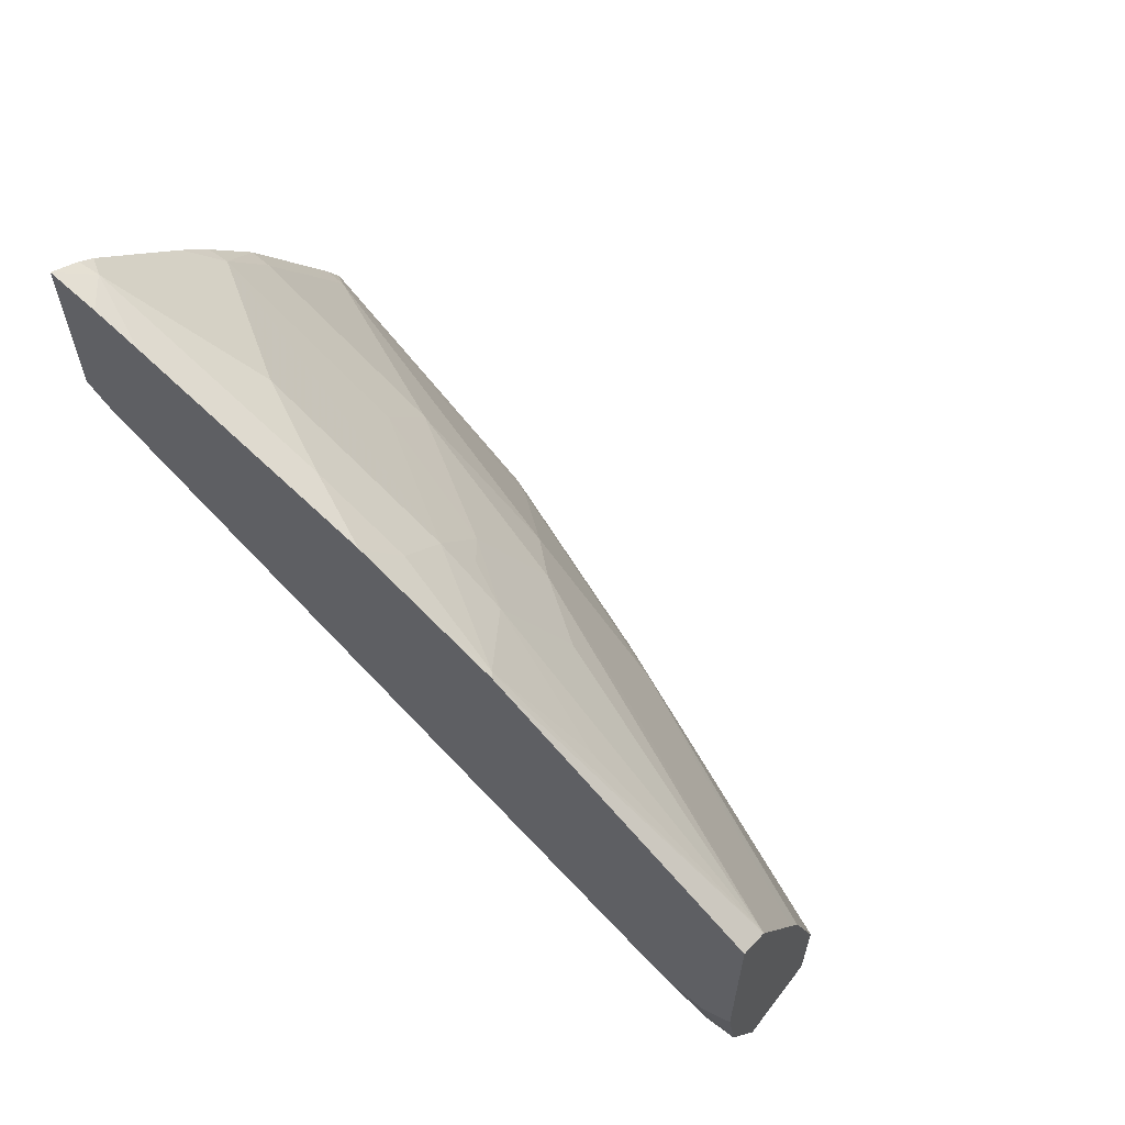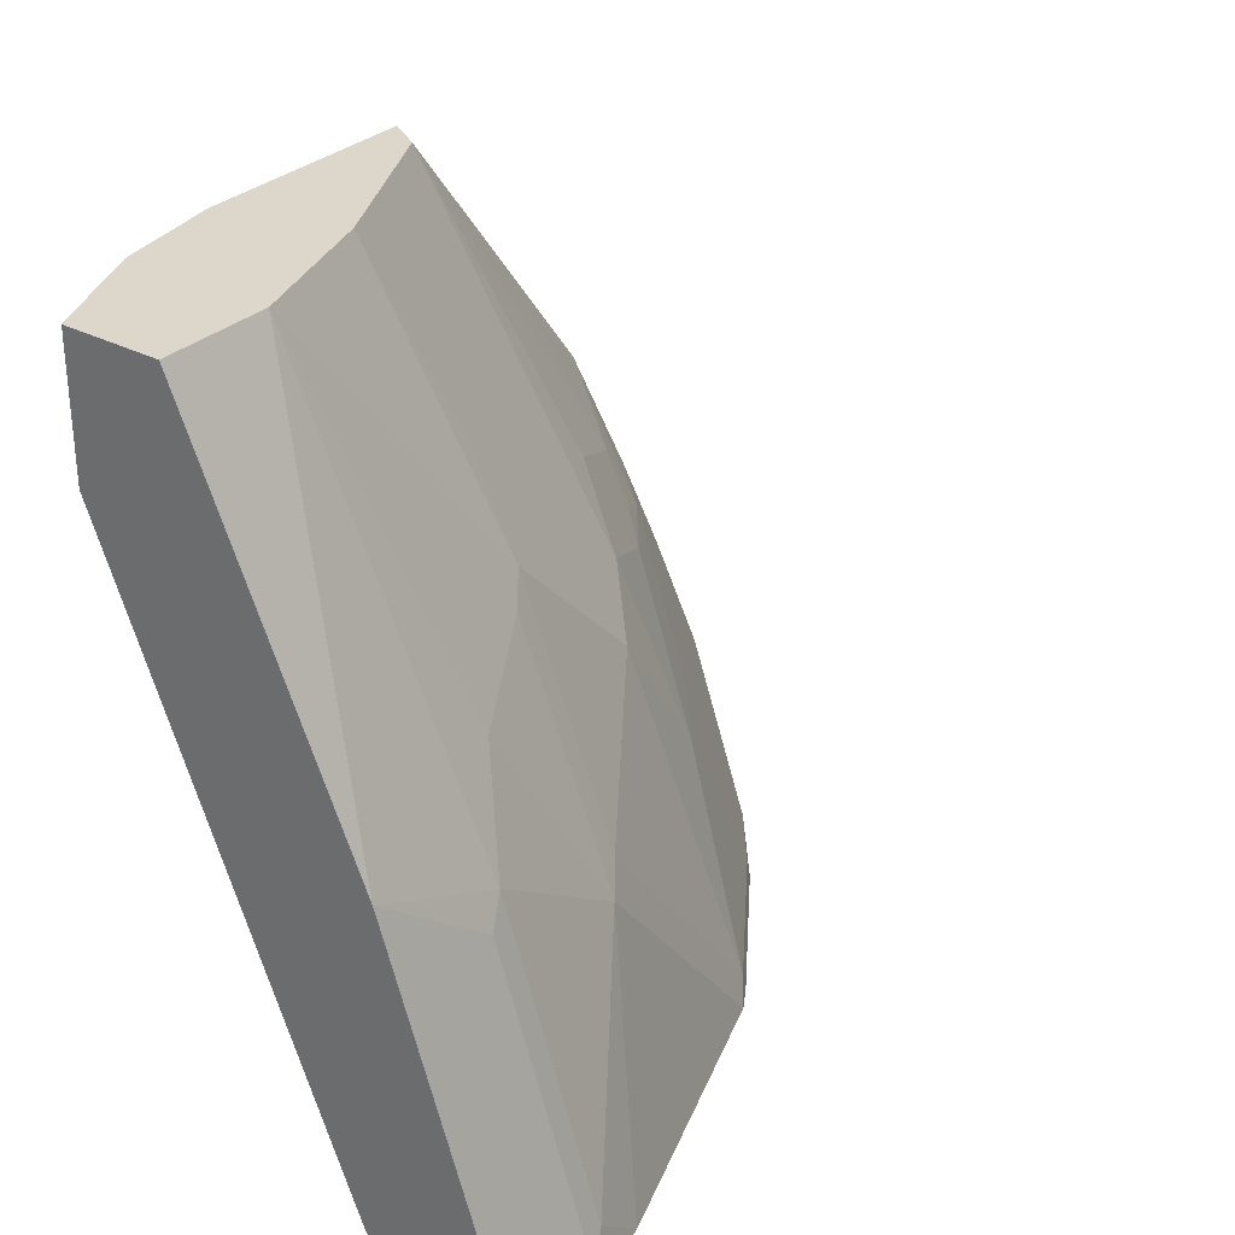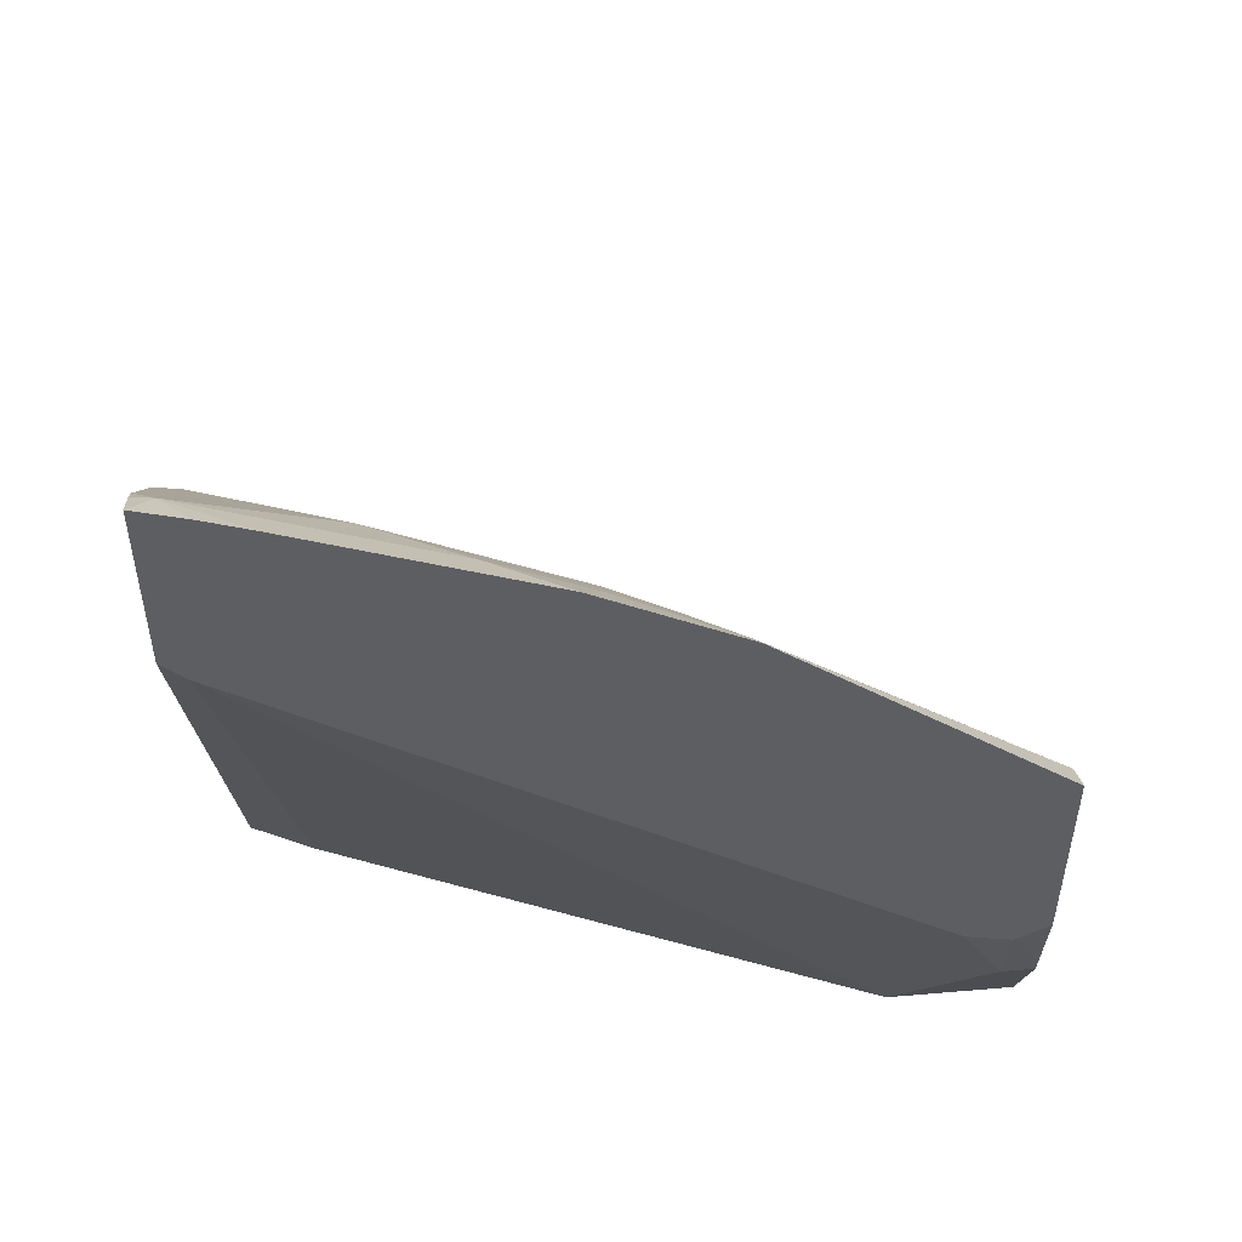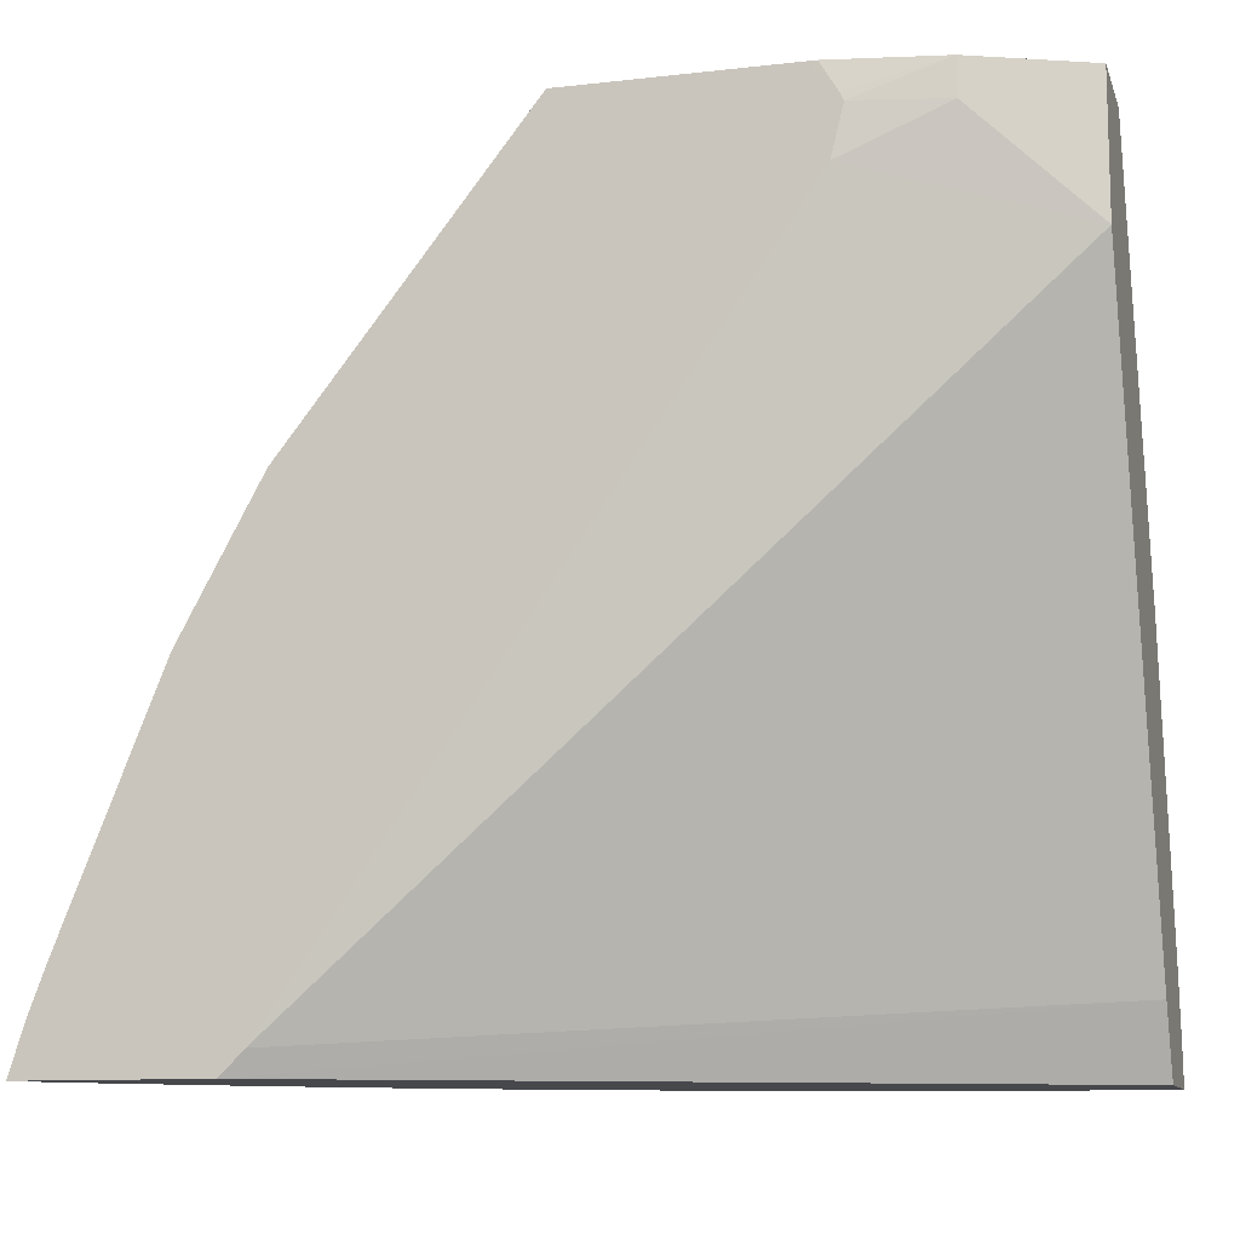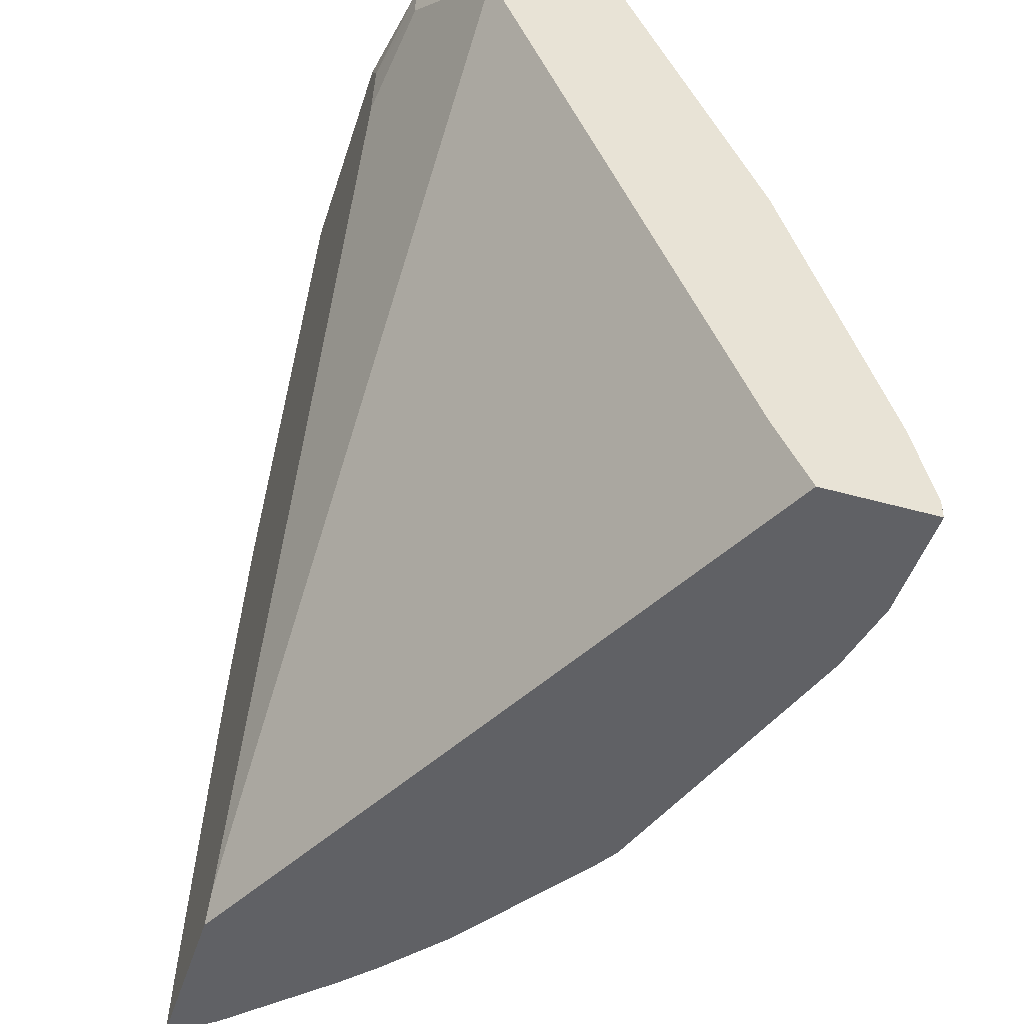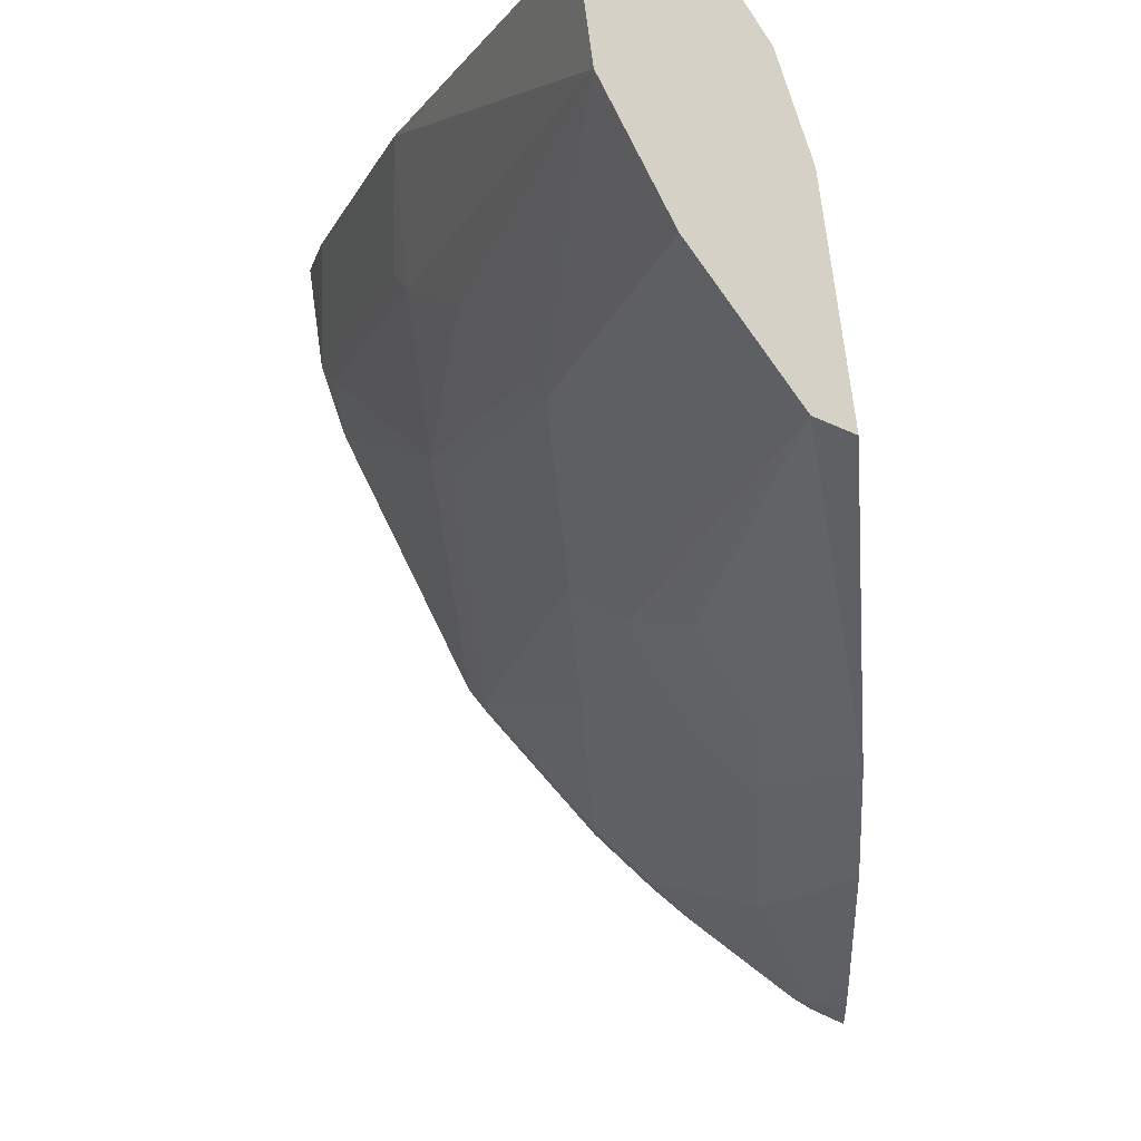
<metadata>
{"format":"obj","ext":"obj","renderer":"f3d","projection":"perspective","resolution":1024,"background":"white","views":[{"elev":62.4,"azim":127.4,"up":"+Z"},{"elev":30.6,"azim":-142.8,"up":"+Y"},{"elev":49.9,"azim":84.6,"up":"+Z"},{"elev":-11.2,"azim":105.5,"up":"+Y"},{"elev":-47.6,"azim":162.5,"up":"+Y"},{"elev":79.1,"azim":-7.7,"up":"+Y"}]}
</metadata>
<code>
v -0.4827 0.3204 0.03329
v -0.4827 0.3282 0.03329
v -0.4383 0.3204 0.03329
v -0.4827 0.3204 0.07723
v -0.4767 0.3529 0.03329
v -0.4827 0.3282 0.07723
v -0.4247 0.3475 0.03329
v -0.3015 0.3204 0.3121
v -0.4774 0.3204 0.1044
v -0.4746 0.3615 0.03329
v -0.4764 0.3204 0.1081
v -0.4778 0.3379 0.0869
v -0.444 0.4441 0.07723
v -0.3282 0.5792 0.03329
v -0.3015 0.3296 0.3029
v -0.3015 0.3204 0.3837
v -0.4553 0.4194 0.03329
v -0.4392 0.4151 0.1448
v -0.4571 0.3204 0.166
v -0.4392 0.4537 0.0869
v -0.436 0.4773 0.03329
v -0.3282 0.6319 0.03329
v -0.3089 0.6178 0.07723
v -0.3015 0.5987 0.116
v -0.3015 0.3399 0.3775
v -0.3153 0.3282 0.3732
v -0.314 0.3204 0.3758
v -0.432 0.4247 0.1545
v -0.4006 0.5116 0.1448
v -0.4199 0.4923 0.1062
v -0.4378 0.3204 0.2239
v -0.432 0.3282 0.2317
v -0.3668 0.6319 0.07723
v -0.3668 0.6319 0.03329
v -0.3089 0.6319 0.07723
v -0.3015 0.6178 0.1113
v -0.3015 0.3586 0.3705
v -0.3205 0.3204 0.3706
v -0.3153 0.4247 0.3346
v -0.3346 0.3861 0.3346
v -0.3733 0.3282 0.3153
v -0.3933 0.5213 0.1545
v -0.3933 0.4634 0.2124
v -0.3933 0.4826 0.1931
v -0.4316 0.3204 0.2343
v -0.3933 0.3282 0.2896
v -0.3933 0.4054 0.251
v -0.3475 0.6319 0.1352
v -0.3015 0.6319 0.1195
v -0.3015 0.6206 0.1127
v -0.3015 0.4551 0.3319
v -0.3591 0.3204 0.332
v -0.3153 0.4634 0.3153
v -0.3346 0.4634 0.296
v -0.372 0.3204 0.3179
v -0.3733 0.4054 0.2767
v -0.393 0.3204 0.2922
v -0.3741 0.5599 0.1545
v -0.3741 0.4826 0.2317
v -0.3741 0.5213 0.1931
v -0.3548 0.4634 0.2703
v -0.3411 0.6319 0.148
v -0.3015 0.6319 0.1229
v -0.3015 0.5136 0.3003
v -0.3041 0.5116 0.2992
v -0.333 0.4923 0.2799
v -0.3427 0.473 0.2799
v -0.3548 0.5406 0.2124
v -0.3171 0.6319 0.1961
v -0.3523 0.5116 0.2413
v -0.3153 0.6319 0.1995
v -0.3015 0.6319 0.2078
v -0.3137 0.5502 0.2606
f 32 46 47
f 32 47 43
f 41 56 47
f 33 42 48
f 31 45 32
f 32 45 46
f 35 49 50
f 41 54 56
f 39 51 53
f 39 53 40
f 40 53 54
f 40 54 41
f 41 55 52
f 29 33 30
f 35 50 36
f 29 42 33
f 22 49 35
f 28 43 44
f 41 47 46
f 22 63 49
f 23 35 36
f 23 36 24
f 25 37 26
f 26 38 27
f 28 44 42
f 26 37 51
f 26 39 40
f 26 40 41
f 26 41 52
f 26 52 38
f 28 42 29
f 28 32 43
f 26 51 39
f 41 57 55
f 65 73 66
f 42 44 60
f 58 69 62
f 59 70 71
f 59 71 68
f 59 68 60
f 59 61 70
f 61 67 66
f 58 68 69
f 61 66 70
f 64 71 65
f 65 71 73
f 22 72 63
f 66 73 71
f 66 71 70
f 68 71 69
f 64 72 71
f 42 58 48
f 58 60 68
f 54 67 61
f 42 60 58
f 43 47 59
f 43 59 60
f 43 60 44
f 45 57 46
f 47 56 61
f 54 61 56
f 47 61 59
f 49 63 50
f 51 64 65
f 51 65 53
f 53 65 54
f 54 65 66
f 54 66 67
f 48 58 62
f 22 71 72
f 41 46 57
f 22 62 69
f 1 19 11
f 1 11 9
f 1 9 4
f 1 4 6
f 1 6 2
f 2 6 5
f 1 31 19
f 3 7 8
f 5 6 10
f 6 9 11
f 6 11 12
f 6 12 13
f 6 13 10
f 7 14 15
f 4 9 6
f 1 45 31
f 1 57 45
f 1 55 57
f 22 69 71
f 1 2 5
f 1 5 10
f 1 17 21
f 1 21 34
f 1 34 22
f 1 22 14
f 1 14 7
f 1 7 3
f 1 3 8
f 1 8 16
f 1 16 27
f 1 27 38
f 1 38 52
f 1 52 55
f 7 15 8
f 8 15 24
f 1 10 17
f 8 24 36
f 22 33 48
f 21 33 34
f 20 30 33
f 20 33 21
f 18 32 28
f 18 31 32
f 18 19 31
f 18 30 20
f 18 29 30
f 18 28 29
f 16 26 27
f 16 25 26
f 14 24 15
f 14 23 24
f 14 35 23
f 22 34 33
f 13 21 17
f 14 22 35
f 8 36 50
f 8 50 63
f 8 63 72
f 8 72 64
f 8 64 51
f 8 51 37
f 22 48 62
f 8 25 16
f 10 13 17
f 11 18 12
f 11 19 18
f 12 20 13
f 8 37 25
f 12 18 20
f 13 20 21

</code>
